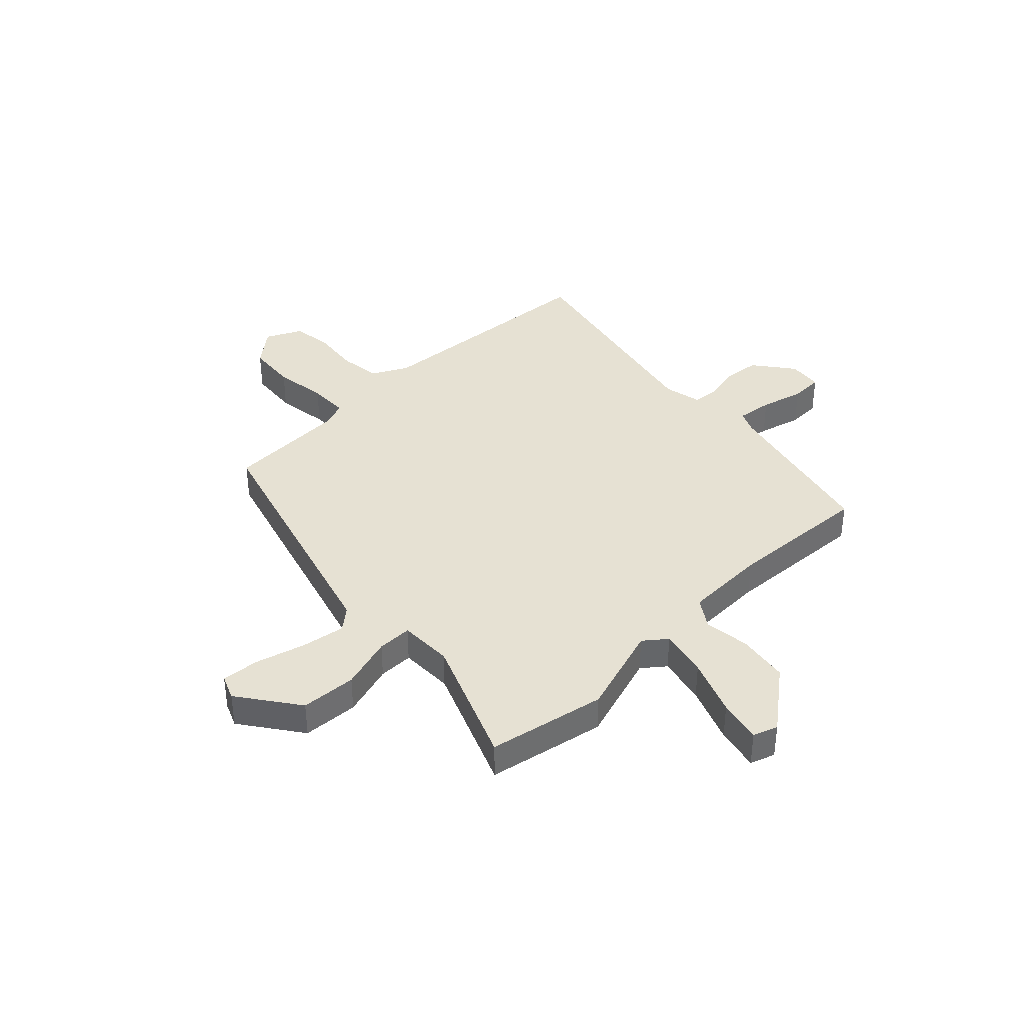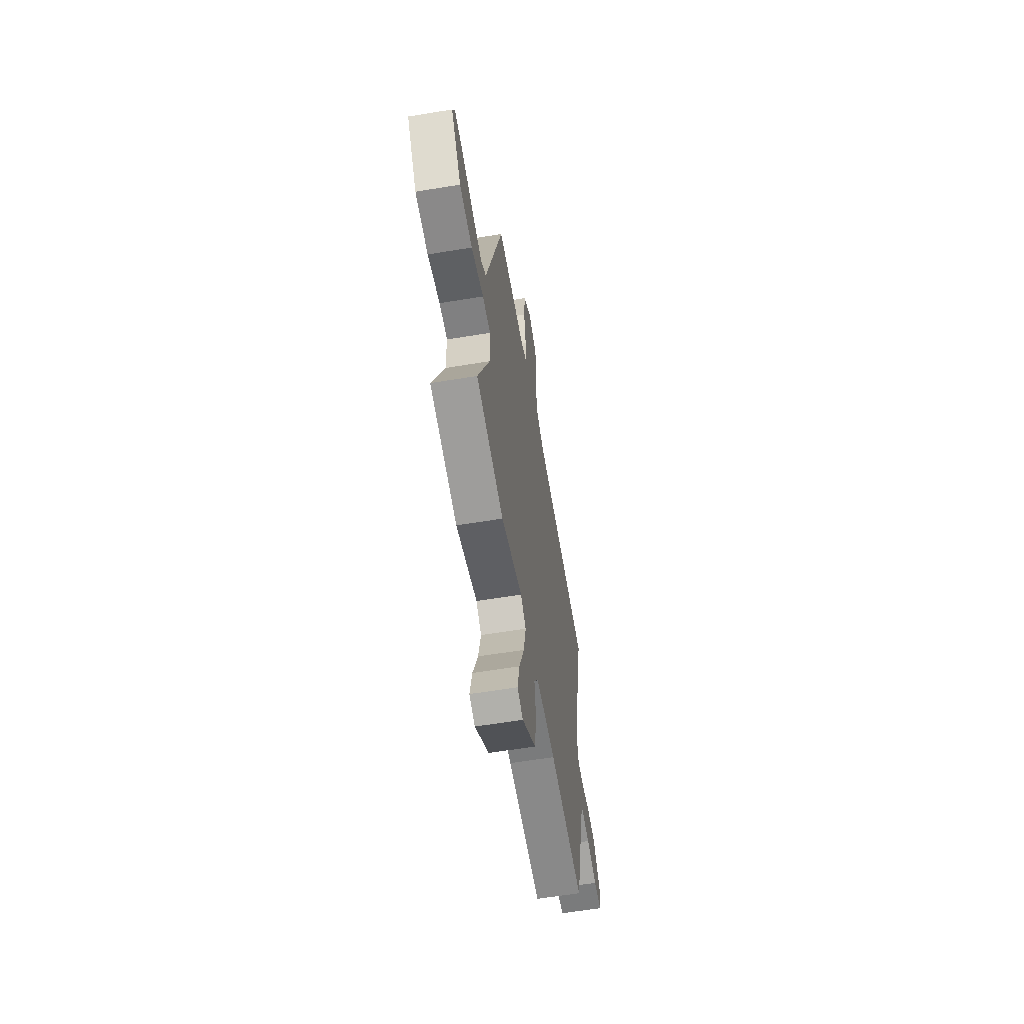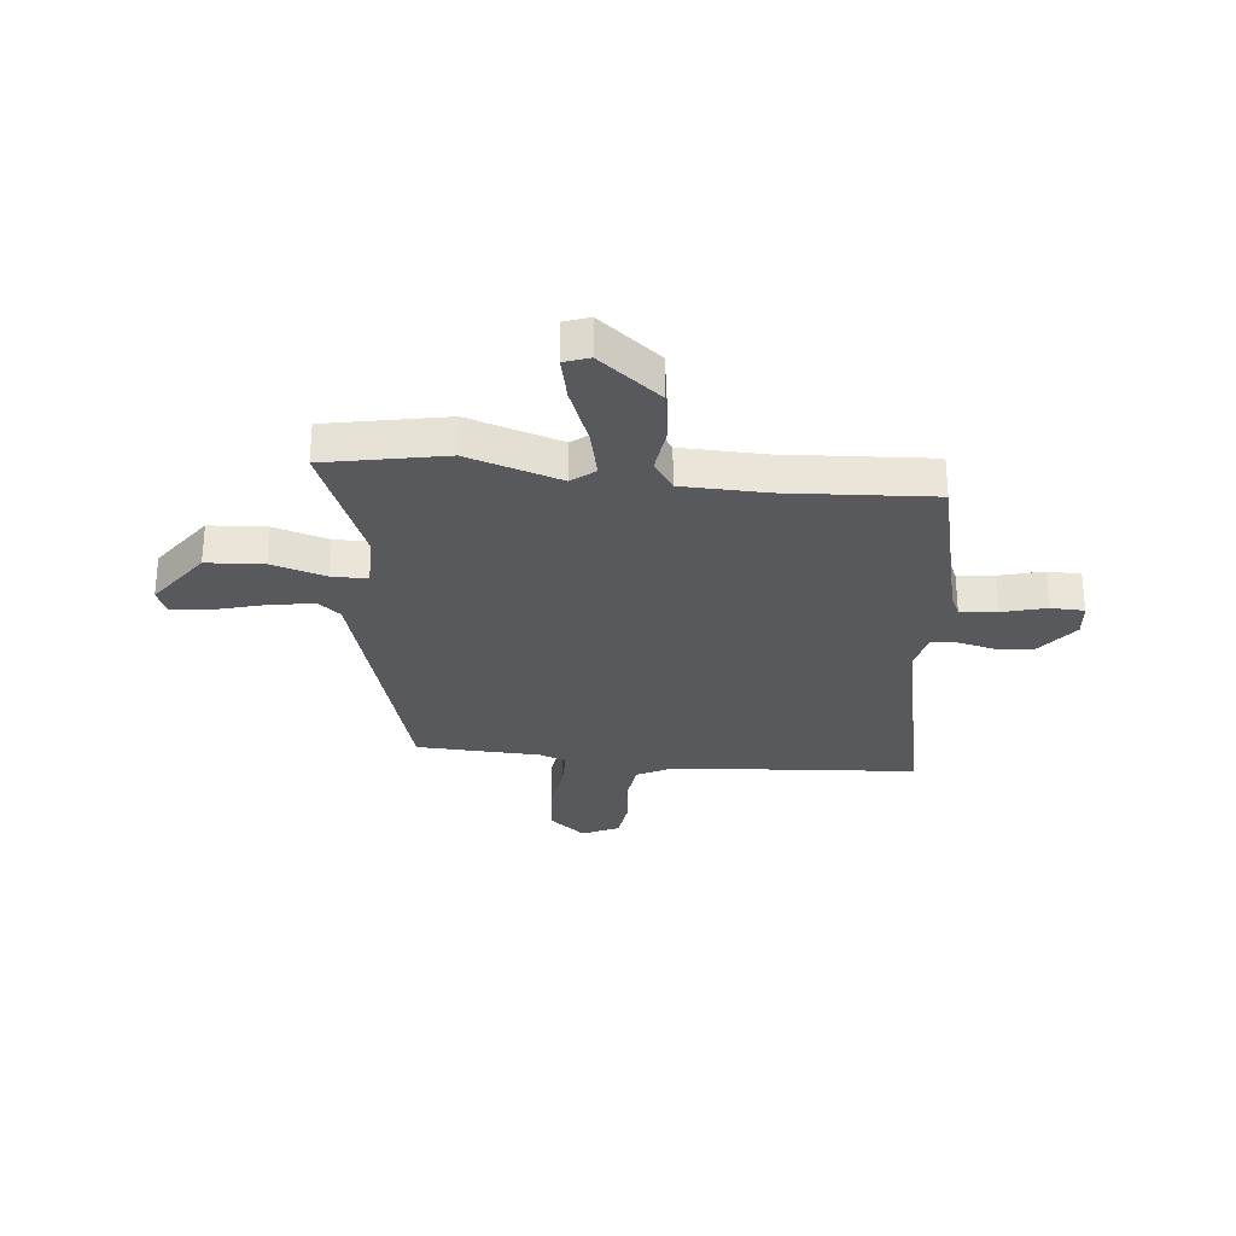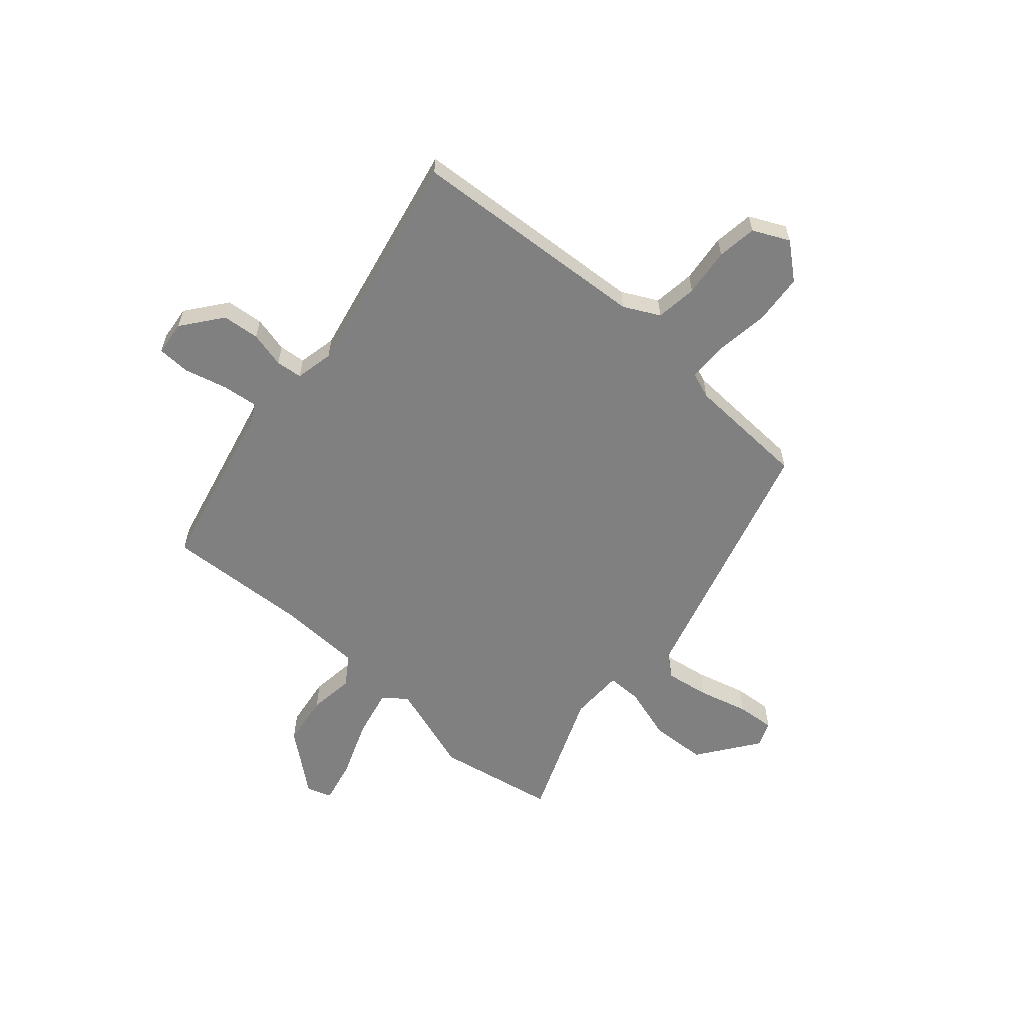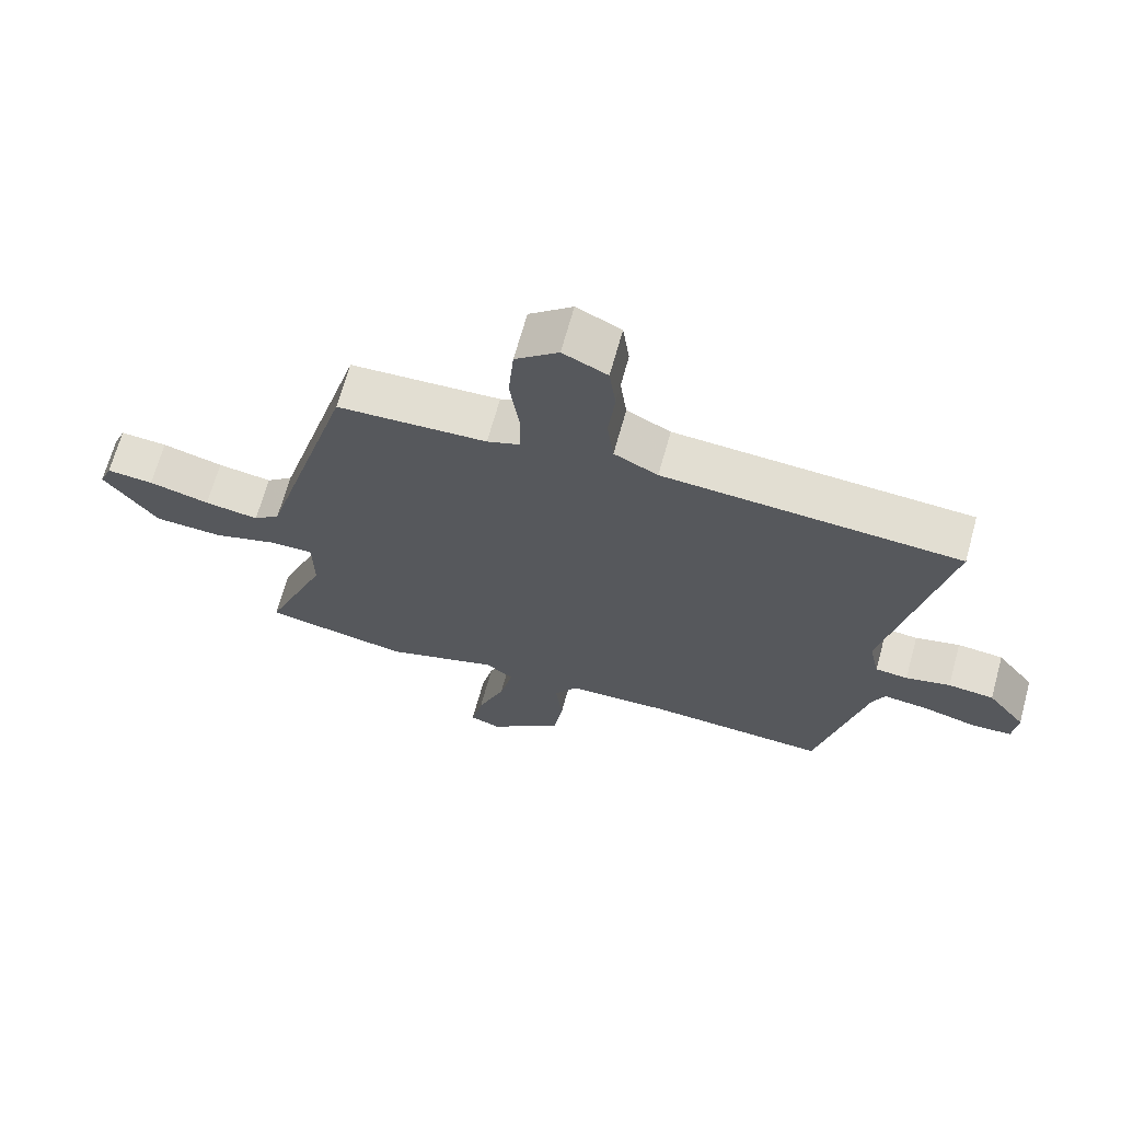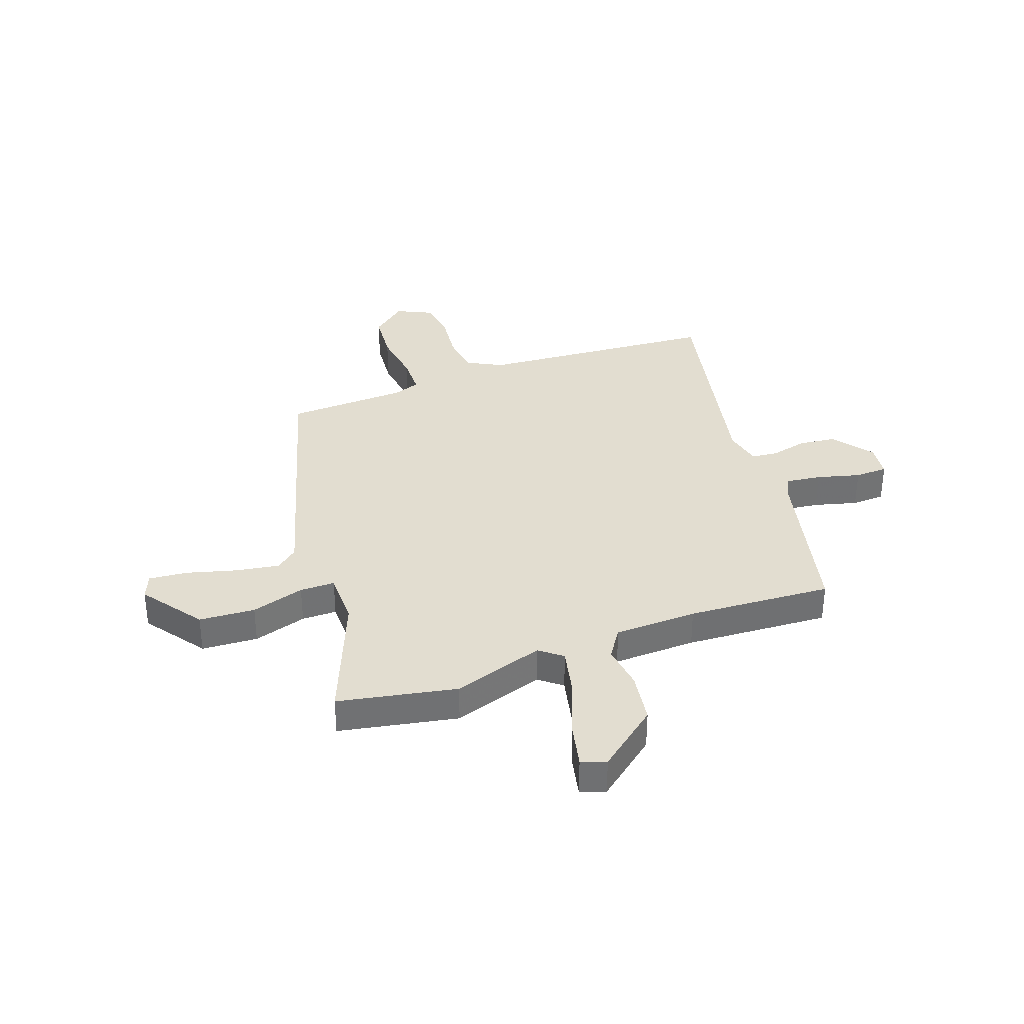
<metadata>
{"format":"obj","ext":"obj","renderer":"f3d","projection":"perspective","resolution":1024,"background":"white","views":[{"elev":38.7,"azim":136.2,"up":"+Y"},{"elev":-60.1,"azim":99.6,"up":"+Z"},{"elev":-29.3,"azim":174.4,"up":"+Y"},{"elev":-60.1,"azim":-41.3,"up":"+Y"},{"elev":67.6,"azim":-164.6,"up":"+Z"},{"elev":35.3,"azim":160.2,"up":"+Y"}]}
</metadata>
<code>
v 0.569 0.07 -0.487
v 0.349 0.07 -0.529
v 0.179 0.07 -0.474
v 0.137 0.07 -0.507
v 0.157 0.07 -0.597
v 0.198 0.07 -0.703
v 0.216 0.07 -0.784
v 0.17 0.07 -0.8
v 0.058 0.07 -0.71
v 0.044 0.07 -0.614
v 0.055 0.07 -0.53
v 0.019 0.07 -0.476
v -0.135 0.07 -0.471
v -0.404 0.07 -0.486
v -0.477 0.07 -0.175
v -0.496 0.07 -0.133
v -0.563 0.07 -0.141
v -0.643 0.07 -0.162
v -0.704 0.07 -0.16
v -0.711 0.07 -0.096
v -0.654 0.07 -0.022
v -0.585 0.07 -0.015
v -0.518 0.07 -0.031
v -0.469 0.07 -0.026
v -0.454 0.07 0.045
v -0.543 0.07 0.467
v -0.096 0.07 0.498
v -0.03 0.07 0.532
v -0.02 0.07 0.609
v -0.03 0.07 0.699
v -0.02 0.07 0.773
v 0.047 0.07 0.805
v 0.112 0.07 0.751
v 0.12 0.07 0.658
v 0.106 0.07 0.559
v 0.107 0.07 0.484
v 0.156 0.07 0.466
v 0.382 0.07 0.456
v 0.52 0.07 -0.027
v 0.56 0.07 -0.06
v 0.642 0.07 -0.047
v 0.734 0.07 -0.022
v 0.805 0.07 -0.016
v 0.824 0.07 -0.062
v 0.743 0.07 -0.174
v 0.639 0.07 -0.18
v 0.54 0.07 -0.15
v 0.475 0.07 -0.15
v 0.474 0.07 -0.25
v 0.569 0 -0.487
v 0.349 0 -0.529
v 0.179 0 -0.474
v 0.137 0 -0.507
v 0.157 0 -0.597
v 0.198 0 -0.703
v 0.216 0 -0.784
v 0.17 0 -0.8
v 0.058 0 -0.71
v 0.044 0 -0.614
v 0.055 0 -0.53
v 0.019 0 -0.476
v -0.135 0 -0.471
v -0.404 0 -0.486
v -0.477 0 -0.175
v -0.496 0 -0.133
v -0.563 0 -0.141
v -0.643 0 -0.162
v -0.704 0 -0.16
v -0.711 0 -0.096
v -0.654 0 -0.022
v -0.585 0 -0.015
v -0.518 0 -0.031
v -0.469 0 -0.026
v -0.454 0 0.045
v -0.543 0 0.467
v -0.096 0 0.498
v -0.03 0 0.532
v -0.02 0 0.609
v -0.03 0 0.699
v -0.02 0 0.773
v 0.047 0 0.805
v 0.112 0 0.751
v 0.12 0 0.658
v 0.106 0 0.559
v 0.107 0 0.484
v 0.156 0 0.466
v 0.382 0 0.456
v 0.52 0 -0.027
v 0.56 0 -0.06
v 0.642 0 -0.047
v 0.734 0 -0.022
v 0.805 0 -0.016
v 0.824 0 -0.062
v 0.743 0 -0.174
v 0.639 0 -0.18
v 0.54 0 -0.15
v 0.475 0 -0.15
v 0.474 0 -0.25
f 45 46 47
f 44 45 47
f 43 44 47
f 42 43 47
f 41 42 47
f 40 41 47 48
f 39 40 48
f 37 38 39 48
f 36 37 48 49
f 33 34 35
f 32 33 35
f 31 32 35
f 30 31 35
f 29 30 35
f 28 29 35 36
f 1 2 3
f 49 1 3
f 36 49 3
f 28 36 3
f 27 28 3
f 21 22 23
f 20 21 23
f 19 20 23
f 18 19 23
f 17 18 23
f 16 17 23 24
f 15 16 24
f 15 24 25
f 14 15 25
f 13 14 25
f 9 10 11
f 8 9 11
f 7 8 11
f 6 7 11
f 5 6 11
f 4 5 11 12
f 3 4 12
f 25 26 27
f 13 25 27
f 12 13 27
f 3 12 27
f 96 95 94
f 96 94 93
f 96 93 92
f 96 92 91
f 96 91 90
f 97 96 90 89
f 97 89 88
f 97 88 87 86
f 98 97 86 85
f 84 83 82
f 84 82 81
f 84 81 80
f 84 80 79
f 84 79 78
f 85 84 78 77
f 52 51 50
f 52 50 98
f 52 98 85
f 52 85 77
f 52 77 76
f 72 71 70
f 72 70 69
f 72 69 68
f 72 68 67
f 72 67 66
f 73 72 66 65
f 73 65 64
f 74 73 64
f 74 64 63
f 74 63 62
f 60 59 58
f 60 58 57
f 60 57 56
f 60 56 55
f 60 55 54
f 61 60 54 53
f 61 53 52
f 76 75 74
f 76 74 62
f 76 62 61
f 76 61 52
f 1 50 51 2
f 2 51 52 3
f 3 52 53 4
f 4 53 54 5
f 5 54 55 6
f 6 55 56 7
f 7 56 57 8
f 8 57 58 9
f 9 58 59 10
f 10 59 60 11
f 11 60 61 12
f 12 61 62 13
f 13 62 63 14
f 14 63 64 15
f 15 64 65 16
f 16 65 66 17
f 17 66 67 18
f 18 67 68 19
f 19 68 69 20
f 20 69 70 21
f 21 70 71 22
f 22 71 72 23
f 23 72 73 24
f 24 73 74 25
f 25 74 75 26
f 26 75 76 27
f 27 76 77 28
f 28 77 78 29
f 29 78 79 30
f 30 79 80 31
f 31 80 81 32
f 32 81 82 33
f 33 82 83 34
f 34 83 84 35
f 35 84 85 36
f 36 85 86 37
f 37 86 87 38
f 38 87 88 39
f 39 88 89 40
f 40 89 90 41
f 41 90 91 42
f 42 91 92 43
f 43 92 93 44
f 44 93 94 45
f 45 94 95 46
f 46 95 96 47
f 47 96 97 48
f 48 97 98 49
f 49 98 50 1

</code>
